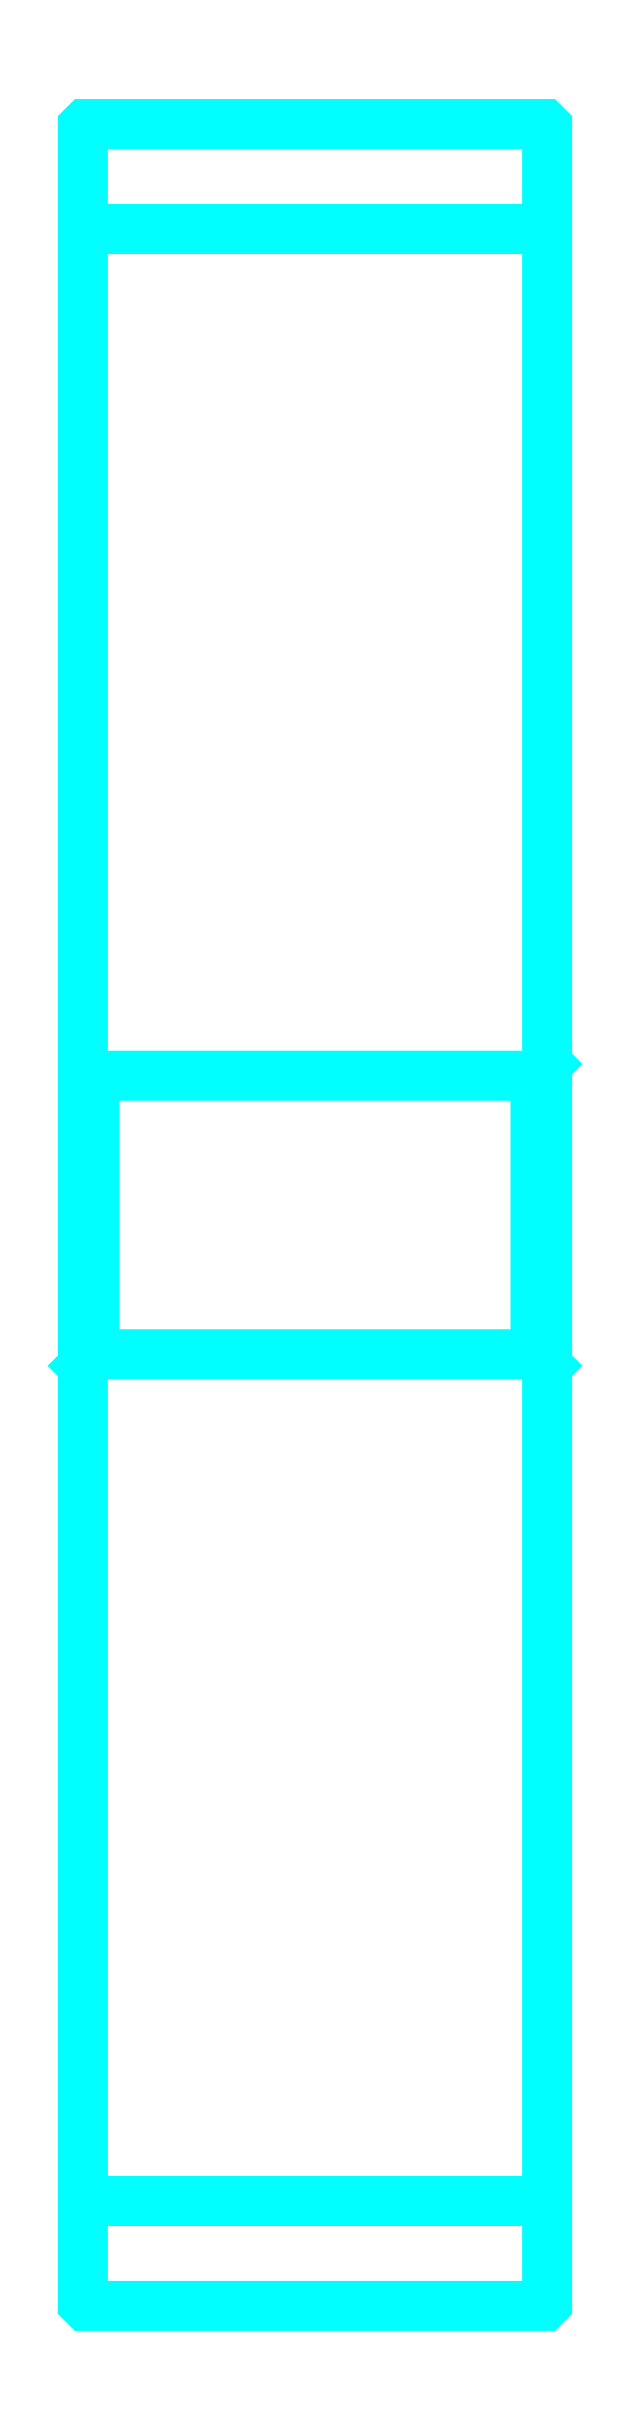
<metadata>
{"format":"dxf","ext":"dxf","renderer":"ezdxf+matplotlib","layout":"modelspace","background":"white","min_lineweight":24,"dpi":150}
</metadata>
<code>
0
SECTION
2
ENTITIES
0
LINE
8
0
10
91.09
20
123.4
30
0
11
111.1
21
123.4
31
0
0
LINE
8
0
10
91.09
20
38.43
30
0
11
111.1
21
38.43
31
0
0
LINE
8
0
10
111.1
20
87.43
30
0
11
110.6
21
86.93
31
0
0
LINE
8
0
10
111.1
20
74.43
30
0
11
110.6
21
74.93
31
0
0
LINE
8
0
10
91.09
20
74.43
30
0
11
91.59
21
74.93
31
0
0
POLYLINE
8
0
66
1
10
0
20
0
30
0
70
2
0
VERTEX
8
0
10
91.09
20
74.43
30
0
70
0
0
VERTEX
8
0
10
91.09
20
34.03
30
0
70
0
0
VERTEX
8
0
10
91.19
20
33.93
30
0
70
0
0
VERTEX
8
0
10
111
20
33.93
30
0
70
0
0
VERTEX
8
0
10
111.1
20
34.03
30
0
70
0
0
VERTEX
8
0
10
111.1
20
127.8
30
0
70
0
0
VERTEX
8
0
10
111
20
127.9
30
0
70
0
0
VERTEX
8
0
10
91.19
20
127.9
30
0
70
0
0
VERTEX
8
0
10
91.09
20
127.8
30
0
70
0
0
VERTEX
8
0
10
91.09
20
74.43
30
0
70
0
0
SEQEND
8
0
0
POLYLINE
8
0
66
1
10
0
20
0
30
0
70
2
0
VERTEX
8
0
10
91.09
20
87.43
30
0
70
0
0
VERTEX
8
0
10
91.59
20
86.93
30
0
70
0
0
VERTEX
8
0
10
91.59
20
74.93
30
0
70
0
0
VERTEX
8
0
10
110.6
20
74.93
30
0
70
0
0
VERTEX
8
0
10
110.6
20
86.93
30
0
70
0
0
VERTEX
8
0
10
91.59
20
86.93
30
0
70
0
0
SEQEND
8
0
0
ENDSEC
0
EOF

</code>
